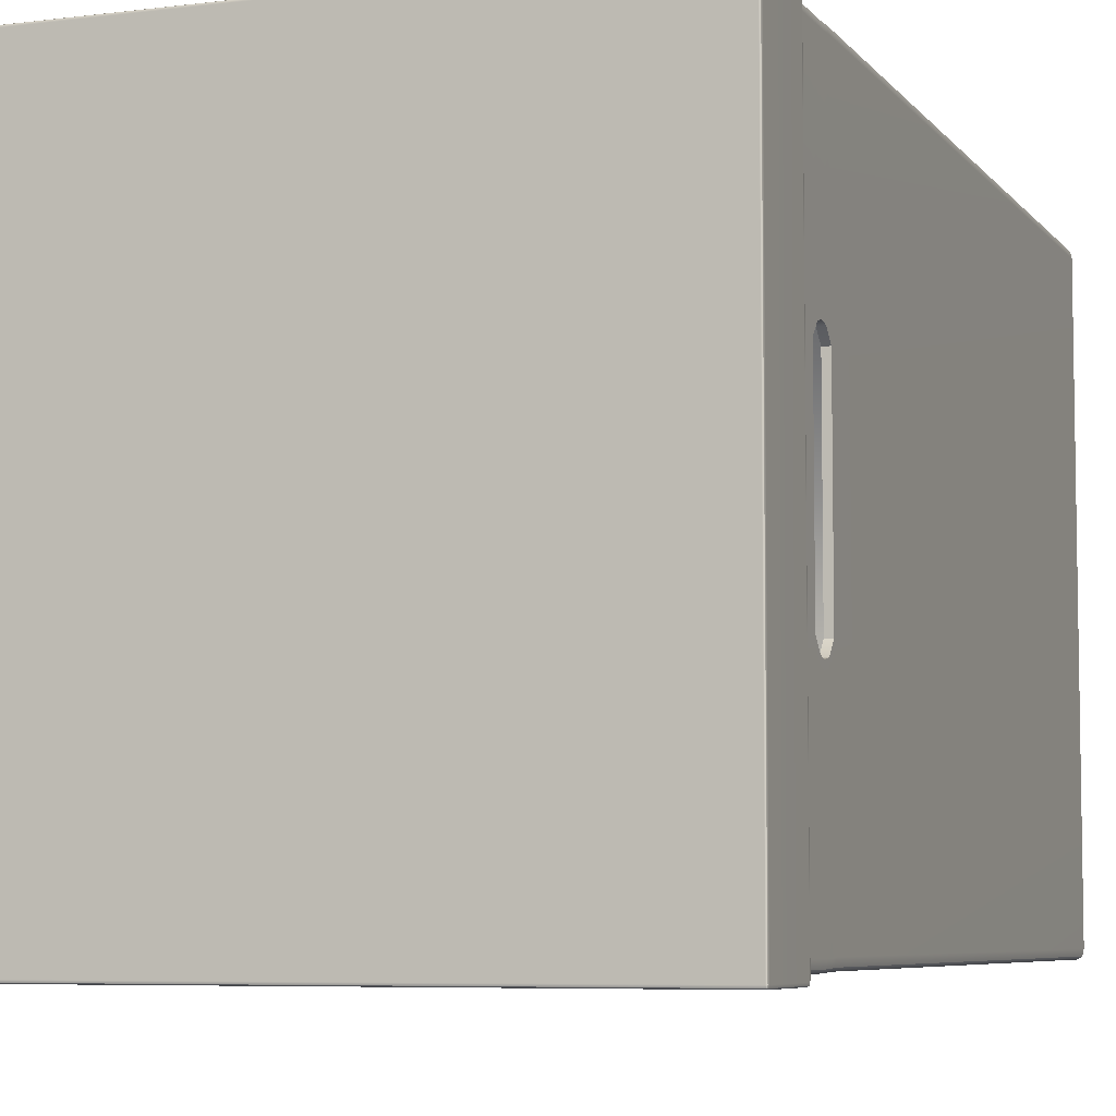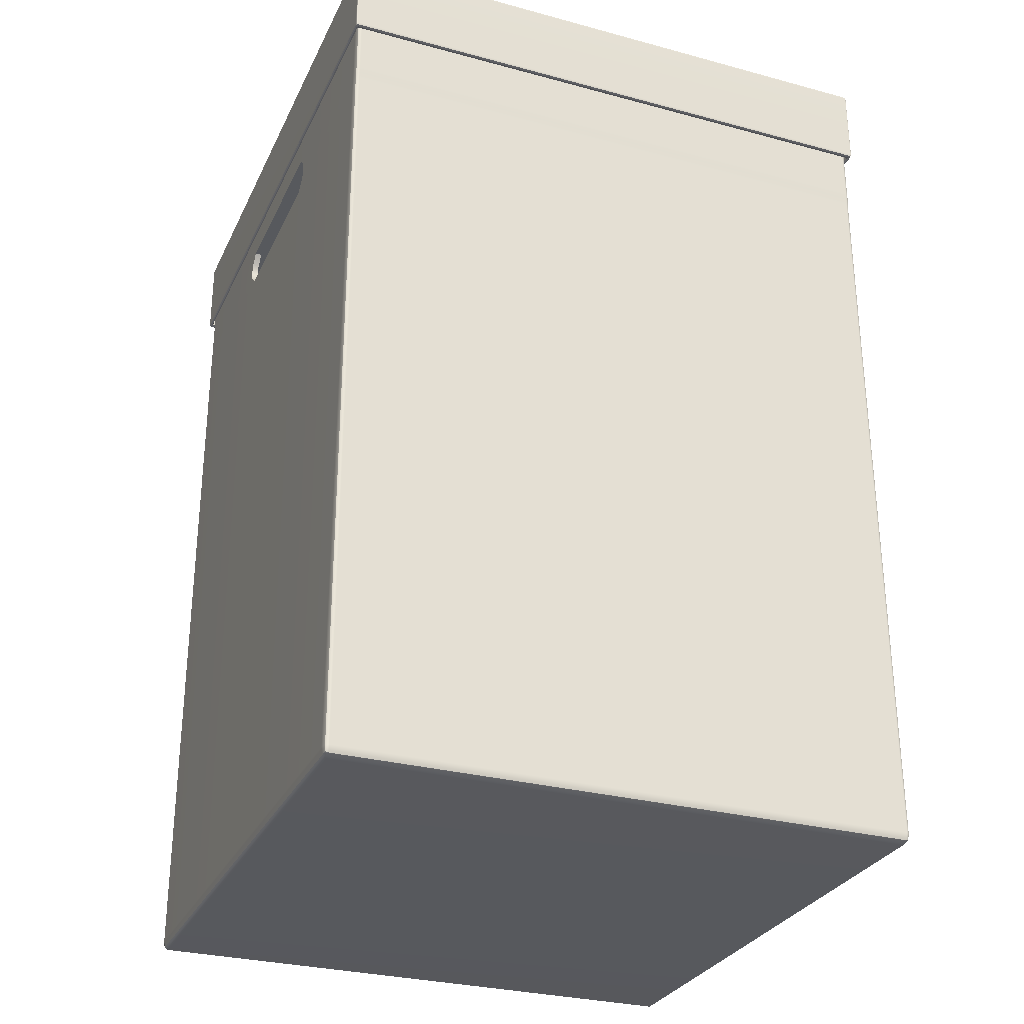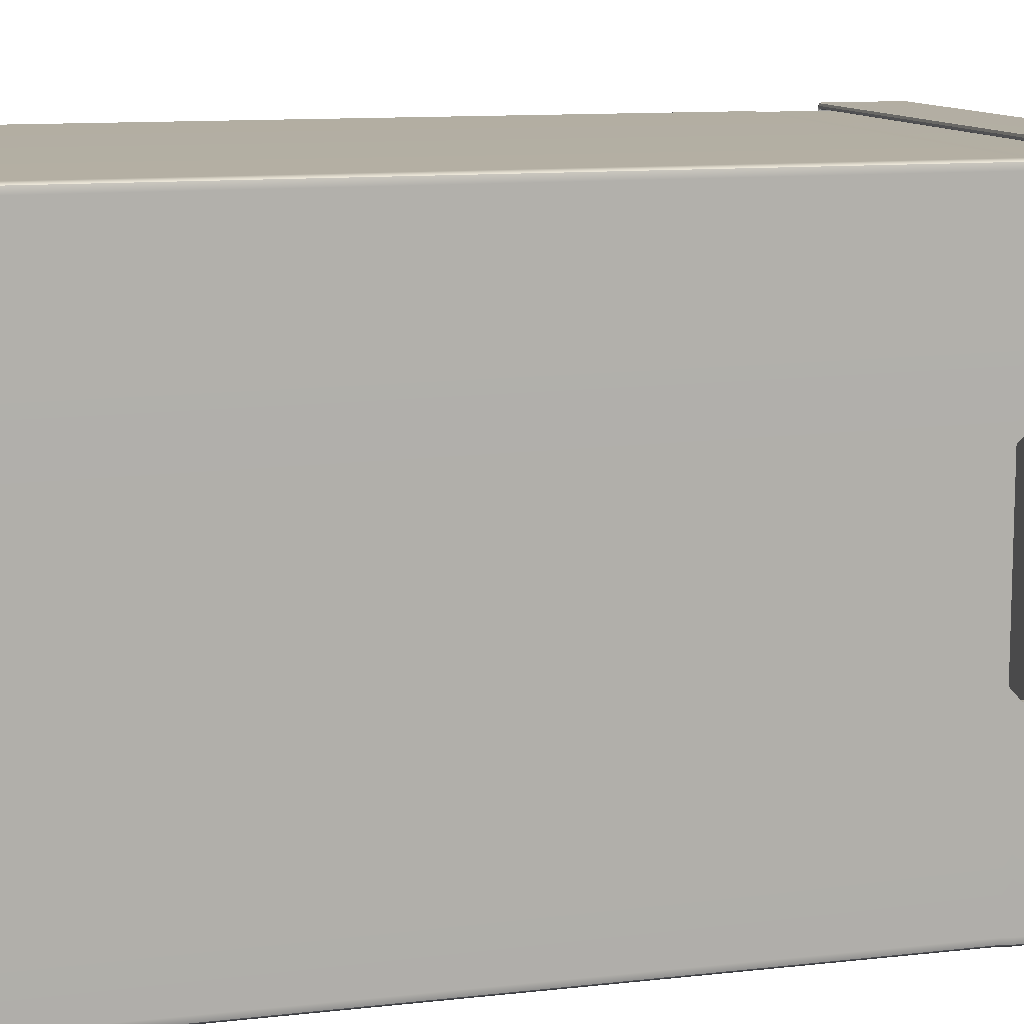
<metadata>
{"format":"obj","ext":"obj","renderer":"f3d","projection":"perspective","resolution":1024,"background":"white","views":[{"elev":-6.3,"azim":-159.5,"up":"+Z"},{"elev":-29.4,"azim":158.3,"up":"+Y"},{"elev":11.0,"azim":74.6,"up":"+Z"}]}
</metadata>
<code>
g default
v -5.736 7.399 10.15
v -5.726 7.399 10.16
v -5.734 7.405 10.18
v -5.742 7.426 10.19
v -5.751 7.426 10.18
v -5.756 7.425 10.16
v -5.753 7.404 10.15
v -5.741 7.399 10.13
v -0.4797 7.399 10.15
v -0.4754 7.399 10.13
v -0.4636 7.405 10.15
v -0.4605 7.426 10.16
v -0.4645 7.426 10.18
v -0.4743 7.425 10.19
v -0.4821 7.404 10.18
v -0.4902 7.399 10.16
v -5.751 8.171 10.16
v -5.756 8.151 10.16
v -5.751 8.151 10.18
v -5.741 8.151 10.19
v -5.741 8.171 10.18
v -5.741 8.179 10.16
v -0.4647 8.171 10.16
v -0.4748 8.179 10.16
v -0.4748 8.171 10.18
v -0.4748 8.151 10.19
v -0.4647 8.151 10.18
v -0.4605 8.151 10.16
v -5.751 8.151 4.784
v -5.756 8.151 4.802
v -5.751 8.171 4.802
v -5.741 8.179 4.802
v -5.741 8.171 4.784
v -5.741 8.151 4.777
v -0.4647 8.151 4.784
v -0.4748 8.151 4.777
v -0.4748 8.171 4.784
v -0.4748 8.179 4.802
v -0.4647 8.171 4.802
v -0.4605 8.151 4.802
v -5.736 7.399 4.811
v -5.741 7.399 4.829
v -5.752 7.405 4.814
v -5.756 7.426 4.802
v -5.752 7.426 4.784
v -5.742 7.425 4.777
v -5.734 7.404 4.782
v -5.726 7.399 4.803
v -0.4797 7.399 4.811
v -0.4902 7.399 4.803
v -0.4819 7.405 4.782
v -0.4745 7.426 4.777
v -0.4646 7.426 4.784
v -0.4605 7.425 4.801
v -0.4635 7.404 4.814
v -0.4754 7.399 4.829
v -5.729 7.405 10.12
v -5.726 7.426 10.11
v -5.722 7.426 10.13
v -5.712 7.426 10.13
v -5.718 7.405 10.14
v -5.726 7.399 10.16
v -5.736 7.399 10.15
v -5.74 7.399 10.13
v -0.4871 7.405 10.12
v -0.4758 7.399 10.13
v -0.48 7.399 10.15
v -0.4902 7.399 10.16
v -0.4974 7.405 10.14
v -0.5044 7.426 10.13
v -0.4944 7.426 10.13
v -0.4902 7.426 10.11
v -0.4902 8.094 10.11
v -0.4944 8.113 10.13
v -0.5046 8.121 10.13
v -5.711 8.121 10.13
v -5.722 8.113 10.13
v -5.726 8.094 10.11
v -0.4902 8.094 4.854
v -0.4944 8.113 4.836
v -0.5046 8.121 4.829
v -5.711 8.121 4.829
v -5.722 8.113 4.836
v -5.726 8.094 4.854
v -0.4871 7.405 4.842
v -0.4902 7.426 4.854
v -0.4944 7.426 4.836
v -0.5043 7.426 4.829
v -0.4977 7.405 4.824
v -0.4902 7.399 4.804
v -0.48 7.399 4.811
v -0.4758 7.399 4.829
v -5.729 7.405 4.843
v -5.74 7.399 4.829
v -5.736 7.399 4.811
v -5.726 7.399 4.803
v -5.719 7.405 4.824
v -5.712 7.426 4.829
v -5.722 7.426 4.836
v -5.726 7.426 4.854
v -5.747 7.406 10.17
v -0.4688 7.406 10.17
v -5.749 8.167 10.18
v -0.4666 8.167 10.18
v -5.749 8.167 4.787
v -0.4666 8.167 4.787
v -5.747 7.406 4.792
v -0.469 7.406 4.792
v -5.726 7.406 10.13
v -0.4903 7.406 10.13
v -0.4902 7.406 4.829
v -5.726 7.406 4.829
v -0.4931 6.786 8.285
v -0.4931 7.855 8.3
v -0.4931 7.444 8.3
v -0.4931 7.156 8.3
v -0.4931 6.786 6.661
v -0.4931 7.855 6.631
v -0.4931 7.444 6.631
v -0.4931 7.156 6.631
v -0.4931 6.978 8.402
v -0.4931 6.978 6.53
v -0.4931 7.061 8.38
v -0.4931 7.061 6.551
v -0.4931 6.887 8.38
v -0.4931 6.887 6.551
v -5.725 6.786 8.285
v -5.725 7.855 8.323
v -5.725 7.444 8.323
v -5.725 7.156 8.277
v -5.725 6.786 6.661
v -5.725 7.855 6.608
v -5.725 7.444 6.608
v -5.725 7.156 6.654
v -5.725 6.978 8.402
v -5.725 6.978 6.53
v -5.725 7.061 8.38
v -5.725 7.061 6.551
v -5.725 6.887 8.38
v -5.725 6.887 6.551
v -0.5526 0.1545 6.608
v -0.5526 6.786 6.661
v -0.5526 7.444 6.631
v -0.5526 7.855 6.631
v -0.5526 7.156 6.631
v -0.5526 7.061 6.551
v -0.5526 0.1545 8.323
v -0.5526 6.786 8.285
v -0.5526 7.444 8.3
v -0.5526 7.855 8.3
v -0.5526 7.156 8.3
v -0.5526 7.061 8.38
v -0.5526 6.978 6.53
v -0.5526 6.887 6.551
v -0.5526 6.887 8.38
v -0.5526 6.978 8.402
v -5.665 6.786 6.661
v -5.665 0.1545 6.608
v -5.665 7.855 6.608
v -5.665 7.444 6.608
v -5.665 7.156 6.654
v -5.665 7.061 6.551
v -5.665 6.786 8.285
v -5.665 0.1545 8.323
v -5.665 7.855 8.323
v -5.665 7.444 8.323
v -5.665 7.156 8.277
v -5.665 7.061 8.38
v -5.665 6.887 6.551
v -5.665 6.978 6.53
v -5.665 6.978 8.402
v -5.665 6.887 8.38
v -0.5382 0.06532 10.1
v -0.5382 0.03991 10.04
v -0.5063 0.06535 10.04
v -0.4931 0.1268 10.04
v -0.5063 0.1267 10.1
v -0.5382 0.1267 10.12
v -0.4931 6.785 10.05
v -0.5063 6.786 10.11
v -0.5382 6.786 10.13
v -0.4931 7.855 4.919
v -0.5063 7.855 4.863
v -0.5382 7.855 4.84
v -0.4931 7.444 4.919
v -0.5063 7.444 4.863
v -0.5382 7.444 4.84
v -0.5382 0.06538 4.863
v -0.5382 0.1269 4.84
v -0.5063 0.1268 4.863
v -0.4931 0.1268 4.919
v -0.5063 0.06535 4.919
v -0.5382 0.03991 4.919
v -0.4931 0.1268 6.609
v -0.5063 0.06535 6.608
v -0.5382 0.03991 6.608
v -0.5382 7.855 10.12
v -0.5063 7.855 10.1
v -0.4931 7.855 10.04
v -0.4931 7.444 10.04
v -0.5063 7.444 10.1
v -0.5382 7.444 10.12
v -0.4931 7.156 4.919
v -0.5063 7.156 4.863
v -0.5382 7.156 4.84
v -0.4931 7.156 10.04
v -0.5063 7.156 10.1
v -0.5382 7.156 10.12
v -0.4931 7.061 4.919
v -0.5063 7.061 4.863
v -0.5382 7.061 4.84
v -0.4931 6.885 10.04
v -0.5063 6.886 10.1
v -0.5382 6.887 10.12
v -0.4931 6.788 4.926
v -0.5063 6.787 4.87
v -0.5382 6.786 4.847
v -0.4931 0.1268 8.323
v -0.5063 0.06535 8.323
v -0.5382 0.03991 8.323
v -0.4931 6.978 4.919
v -0.5063 6.978 4.863
v -0.5382 6.978 4.84
v -0.4931 6.888 4.919
v -0.5063 6.887 4.863
v -0.5382 6.887 4.84
v -0.4931 6.978 10.04
v -0.5063 6.978 10.1
v -0.5382 6.978 10.12
v -0.4931 7.061 10.04
v -0.5063 7.061 10.1
v -0.5382 7.061 10.12
v -5.679 0.06538 4.863
v -5.679 0.03991 4.919
v -5.711 0.06535 4.919
v -5.725 0.1268 4.919
v -5.711 0.1268 4.863
v -5.679 0.1269 4.84
v -5.725 0.1268 6.609
v -5.711 0.06535 6.608
v -5.679 0.03991 6.608
v -5.725 6.788 4.926
v -5.711 6.787 4.87
v -5.679 6.786 4.847
v -5.679 7.855 4.84
v -5.711 7.855 4.863
v -5.725 7.855 4.919
v -5.725 7.444 4.919
v -5.711 7.444 4.863
v -5.679 7.444 4.84
v -5.725 7.156 4.919
v -5.711 7.156 4.863
v -5.679 7.156 4.84
v -5.725 7.061 4.919
v -5.711 7.061 4.863
v -5.679 7.061 4.84
v -5.679 0.06532 10.1
v -5.679 0.1267 10.12
v -5.711 0.1267 10.1
v -5.725 0.1268 10.04
v -5.711 0.06535 10.04
v -5.679 0.03991 10.04
v -5.725 0.1268 8.323
v -5.711 0.06535 8.323
v -5.679 0.03991 8.323
v -5.725 6.785 10.05
v -5.711 6.786 10.11
v -5.679 6.786 10.13
v -5.725 7.855 10.04
v -5.711 7.855 10.1
v -5.679 7.855 10.12
v -5.725 7.444 10.04
v -5.711 7.444 10.1
v -5.679 7.444 10.12
v -5.725 7.156 10.04
v -5.711 7.156 10.1
v -5.679 7.156 10.12
v -5.725 7.061 10.04
v -5.711 7.061 10.1
v -5.679 7.061 10.12
v -5.725 6.978 4.919
v -5.711 6.978 4.863
v -5.679 6.978 4.84
v -5.725 6.888 4.919
v -5.711 6.887 4.863
v -5.679 6.887 4.84
v -5.725 6.978 10.04
v -5.711 6.978 10.1
v -5.679 6.978 10.12
v -5.725 6.885 10.04
v -5.711 6.886 10.1
v -5.679 6.887 10.12
v -0.5977 0.1545 4.944
v -0.5526 0.1545 5.024
v -0.5658 0.1545 4.968
v -0.5526 6.79 5.031
v -0.5658 6.789 4.975
v -0.5977 6.788 4.951
v -0.5526 7.855 5.023
v -0.5658 7.855 4.967
v -0.5977 7.855 4.944
v -0.5526 7.444 5.023
v -0.5658 7.444 4.967
v -0.5977 7.444 4.944
v -0.5526 7.156 5.023
v -0.5658 7.156 4.967
v -0.5977 7.156 4.944
v -0.5526 7.061 5.023
v -0.5658 7.061 4.967
v -0.5977 7.061 4.944
v -0.5977 4.004 10.02
v -0.5658 4.004 9.996
v -0.5526 4.004 9.94
v -0.5526 6.783 9.947
v -0.5658 6.784 10
v -0.5977 6.784 10.03
v -0.5526 7.855 9.94
v -0.5658 7.855 9.996
v -0.5977 7.855 10.02
v -0.5526 7.444 9.94
v -0.5658 7.444 9.996
v -0.5977 7.444 10.02
v -0.5526 7.156 9.94
v -0.5658 7.156 9.996
v -0.5977 7.156 10.02
v -0.5526 7.061 9.94
v -0.5658 7.061 9.996
v -0.5977 7.061 10.02
v -0.5526 6.978 5.023
v -0.5658 6.978 4.967
v -0.5977 6.978 4.944
v -0.5526 6.89 5.023
v -0.5658 6.889 4.967
v -0.5977 6.889 4.944
v -0.5526 6.883 9.94
v -0.5658 6.884 9.996
v -0.5977 6.884 10.02
v -0.5526 6.978 9.94
v -0.5658 6.978 9.996
v -0.5977 6.978 10.02
v -5.665 6.79 5.031
v -5.652 6.789 4.975
v -5.62 6.788 4.951
v -5.62 0.1545 4.944
v -5.652 0.1545 4.968
v -5.665 0.1545 5.024
v -5.665 7.855 5.023
v -5.652 7.855 4.967
v -5.62 7.855 4.944
v -5.665 7.444 5.023
v -5.652 7.444 4.967
v -5.62 7.444 4.944
v -5.665 7.156 5.023
v -5.652 7.156 4.967
v -5.62 7.156 4.944
v -5.665 7.061 5.023
v -5.652 7.061 4.967
v -5.62 7.061 4.944
v -5.62 0.1545 10.02
v -5.665 0.1545 9.94
v -5.652 0.1545 9.996
v -5.665 6.783 9.947
v -5.652 6.784 10
v -5.62 6.784 10.03
v -5.665 7.855 9.94
v -5.652 7.855 9.996
v -5.62 7.855 10.02
v -5.665 7.444 9.94
v -5.652 7.444 9.996
v -5.62 7.444 10.02
v -5.665 7.156 9.94
v -5.652 7.156 9.996
v -5.62 7.156 10.02
v -5.665 7.061 9.94
v -5.652 7.061 9.996
v -5.62 7.061 10.02
v -5.665 6.978 5.023
v -5.652 6.978 4.967
v -5.62 6.978 4.944
v -5.665 6.89 5.023
v -5.652 6.889 4.967
v -5.62 6.889 4.944
v -5.665 6.883 9.94
v -5.652 6.884 9.996
v -5.62 6.884 10.02
v -5.665 6.978 9.94
v -5.652 6.978 9.996
v -5.62 6.978 10.02
v -0.5122 0.07662 10.09
v -0.5122 0.07666 4.873
v -5.705 0.07666 4.873
v -5.705 0.07662 10.09
v -5.652 0.1545 8.323
v -5.652 0.1545 6.608
v -5.62 0.1545 6.608
v -5.62 0.1545 8.323
v -0.5649 0.1545 8.323
v -0.564 0.1545 6.608
v -0.5631 0.1545 4.979
v -0.5977 0.1545 6.608
v -0.5977 0.1545 8.323
g box5
f 2 1 63 62
f 1 8 64 63
f 4 3 15 14
f 3 2 16 15
f 6 5 19 18
f 5 4 20 19
f 8 7 43 42
f 7 6 44 43
f 10 9 67 66
f 9 16 68 67
f 12 11 55 54
f 11 10 56 55
f 14 13 27 26
f 13 12 28 27
f 18 17 31 30
f 17 22 32 31
f 22 21 25 24
f 21 20 26 25
f 24 23 39 38
f 23 28 40 39
f 30 29 45 44
f 29 34 46 45
f 34 33 37 36
f 33 32 38 37
f 36 35 53 52
f 35 40 54 53
f 42 41 95 94
f 41 48 96 95
f 48 47 51 50
f 47 46 52 51
f 50 49 91 90
f 49 56 92 91
f 58 57 93 100
f 57 64 94 93
f 60 59 77 76
f 59 58 78 77
f 62 61 69 68
f 61 60 70 69
f 66 65 85 92
f 65 72 86 85
f 72 71 74 73
f 71 70 75 74
f 90 89 97 96
f 89 88 98 97
f 60 76 75 70
f 76 82 81 75
f 82 98 88 81
f 72 73 79 86
f 100 84 78 58
f 4 14 26 20
f 22 24 38 32
f 34 36 52 46
f 12 54 40 28
f 44 6 18 30
f 2 62 68 16
f 50 90 96 48
f 10 66 92 56
f 42 94 64 8
f 73 74 80 79
f 74 75 81 80
f 76 77 83 82
f 77 78 84 83
f 79 80 87 86
f 80 81 88 87
f 82 83 99 98
f 83 84 100 99
f 7 8 1 101
f 1 2 3 101
f 3 4 5 101
f 5 6 7 101
f 15 16 9 102
f 9 10 11 102
f 11 12 13 102
f 13 14 15 102
f 21 22 17 103
f 17 18 19 103
f 19 20 21 103
f 27 28 23 104
f 23 24 25 104
f 25 26 27 104
f 33 34 29 105
f 29 30 31 105
f 31 32 33 105
f 39 40 35 106
f 35 36 37 106
f 37 38 39 106
f 47 48 41 107
f 41 42 43 107
f 43 44 45 107
f 45 46 47 107
f 55 56 49 108
f 49 50 51 108
f 51 52 53 108
f 53 54 55 108
f 63 64 57 109
f 57 58 59 109
f 59 60 61 109
f 61 62 63 109
f 71 72 65 110
f 65 66 67 110
f 67 68 69 110
f 69 70 71 110
f 91 92 85 111
f 85 86 87 111
f 87 88 89 111
f 89 90 91 111
f 99 100 93 112
f 93 94 95 112
f 95 96 97 112
f 97 98 99 112
f 147 148 142 141
f 149 150 144 143
f 151 149 143 145
f 164 158 157 163
f 166 160 159 165
f 167 161 160 166
f 393 394 158 164
f 115 119 118 114
f 116 120 119 115
f 129 128 132 133
f 130 129 133 134
f 120 145 146 124
f 123 152 151 116
f 117 142 148 113
f 118 144 150 114
f 116 151 145 120
f 122 153 154 126
f 125 155 156 121
f 124 146 153 122
f 121 156 152 123
f 126 154 142 117
f 113 148 155 125
f 138 162 161 134
f 130 167 168 137
f 127 163 157 131
f 128 165 159 132
f 134 161 167 130
f 140 169 170 136
f 135 171 172 139
f 136 170 162 138
f 137 168 171 135
f 131 157 169 140
f 139 172 163 127
f 174 173 257 262
f 173 178 258 257
f 176 175 219 218
f 175 174 220 219
f 189 188 233 238
f 188 193 234 233
f 191 190 216 215
f 190 189 217 216
f 199 198 201 200
f 198 197 202 201
f 236 235 240 239
f 235 234 241 240
f 247 246 249 248
f 246 245 250 249
f 260 259 267 266
f 259 258 268 267
f 313 312 315 314
f 312 311 316 315
f 343 342 345 344
f 342 341 346 345
f 141 142 296 294
f 143 144 299 302
f 145 143 302 305
f 145 305 308 146
f 313 314 148 147
f 320 317 150 149
f 323 320 149 151
f 326 323 151 152
f 329 332 154 153
f 335 338 156 155
f 308 329 153 146
f 338 326 152 156
f 332 296 142 154
f 314 335 155 148
f 158 346 341 157
f 160 350 347 159
f 161 353 350 160
f 161 162 356 353
f 362 360 164 163
f 368 166 165 365
f 371 167 166 368
f 374 168 167 371
f 377 170 169 380
f 383 172 171 386
f 356 162 170 377
f 386 171 168 374
f 380 169 157 341
f 362 163 172 383
f 293 298 343 344
f 316 311 359 364
f 337 316 364 385
f 340 337 385 388
f 328 340 388 376
f 325 328 376 373
f 322 325 373 370
f 319 322 370 367
f 304 301 349 352
f 307 304 352 355
f 310 307 355 358
f 331 310 358 379
f 334 331 379 382
f 298 334 382 343
f 194 191 215 117
f 119 185 182 118
f 120 203 185 119
f 120 124 209 203
f 176 218 113 179
f 200 115 114 199
f 206 116 115 200
f 230 123 116 206
f 218 194 117 113
f 221 122 126 224
f 212 125 121 227
f 209 124 122 221
f 227 121 123 230
f 224 126 117 215
f 179 113 125 212
f 239 131 242 236
f 133 132 247 248
f 134 133 248 251
f 134 251 254 138
f 260 266 127 263
f 272 269 128 129
f 275 272 129 130
f 278 275 130 137
f 263 127 131 239
f 281 284 140 136
f 290 287 135 139
f 254 281 136 138
f 287 278 137 135
f 284 242 131 140
f 266 290 139 127
f 189 238 244 217
f 196 241 234 193
f 220 265 241 196
f 174 262 265 220
f 181 268 258 178
f 214 292 268 181
f 229 289 292 214
f 232 280 289 229
f 208 277 280 232
f 202 274 277 208
f 197 271 274 202
f 187 250 245 184
f 205 253 250 187
f 211 256 253 205
f 223 283 256 211
f 226 286 283 223
f 217 244 286 226
f 182 299 144 118
f 114 150 317 199
f 132 159 347 247
f 269 365 165 128
f 197 319 367 271
f 245 349 301 184
f 158 394 345 346
f 361 393 164 360
f 178 177 180 181
f 177 176 179 180
f 182 183 300 299
f 183 184 301 300
f 184 183 186 187
f 183 182 185 186
f 193 192 195 196
f 192 191 194 195
f 200 201 207 206
f 201 202 208 207
f 187 186 204 205
f 186 185 203 204
f 206 207 231 230
f 207 208 232 231
f 205 204 210 211
f 204 203 209 210
f 181 180 213 214
f 180 179 212 213
f 215 216 225 224
f 216 217 226 225
f 196 195 219 220
f 195 194 218 219
f 211 210 222 223
f 210 209 221 222
f 223 222 225 226
f 222 221 224 225
f 214 213 228 229
f 213 212 227 228
f 229 228 231 232
f 228 227 230 231
f 239 240 264 263
f 240 241 265 264
f 238 237 243 244
f 237 236 242 243
f 248 249 252 251
f 249 250 253 252
f 251 252 255 254
f 252 253 256 255
f 254 255 282 281
f 255 256 283 282
f 262 261 264 265
f 261 260 263 264
f 266 267 291 290
f 267 268 292 291
f 269 270 366 365
f 270 271 367 366
f 271 270 273 274
f 270 269 272 273
f 274 273 276 277
f 273 272 275 276
f 277 276 279 280
f 276 275 278 279
f 281 282 285 284
f 282 283 286 285
f 244 243 285 286
f 243 242 284 285
f 280 279 288 289
f 279 278 287 288
f 289 288 291 292
f 288 287 290 291
f 293 295 297 298
f 295 399 294 296 297
f 299 300 303 302
f 300 301 304 303
f 302 303 306 305
f 303 304 307 306
f 305 306 309 308
f 306 307 310 309
f 308 309 330 329
f 309 310 331 330
f 314 315 336 335
f 315 316 337 336
f 197 198 318 319
f 198 199 317 318
f 319 318 321 322
f 318 317 320 321
f 322 321 324 325
f 321 320 323 324
f 325 324 327 328
f 324 323 326 327
f 329 330 333 332
f 330 331 334 333
f 298 297 333 334
f 297 296 332 333
f 335 336 339 338
f 336 337 340 339
f 328 327 339 340
f 327 326 338 339
f 341 342 381 380
f 342 343 382 381
f 245 246 348 349
f 246 247 347 348
f 349 348 351 352
f 348 347 350 351
f 352 351 354 355
f 351 350 353 354
f 355 354 357 358
f 354 353 356 357
f 359 361 363 364
f 361 360 362 363
f 365 366 369 368
f 366 367 370 369
f 368 369 372 371
f 369 370 373 372
f 371 372 375 374
f 372 373 376 375
f 374 375 387 386
f 375 376 388 387
f 358 357 378 379
f 357 356 377 378
f 379 378 381 382
f 378 377 380 381
f 364 363 384 385
f 363 362 383 384
f 385 384 387 388
f 384 383 386 387
f 177 178 173 389
f 173 174 175 389
f 175 176 177 389
f 192 193 188 390
f 188 189 190 390
f 190 191 192 390
f 237 238 233 391
f 233 234 235 391
f 235 236 237 391
f 261 262 257 392
f 257 258 259 392
f 259 260 261 392
f 401 311 312 397
f 397 398 400 401
f 293 400 398 399 295
f 345 394 395 344
f 396 395 394 393
f 359 396 393 361
f 397 312 313 147
f 147 141 398 397
f 399 398 141 294
f 344 395 400 293
f 401 400 395 396
f 359 311 401 396

</code>
